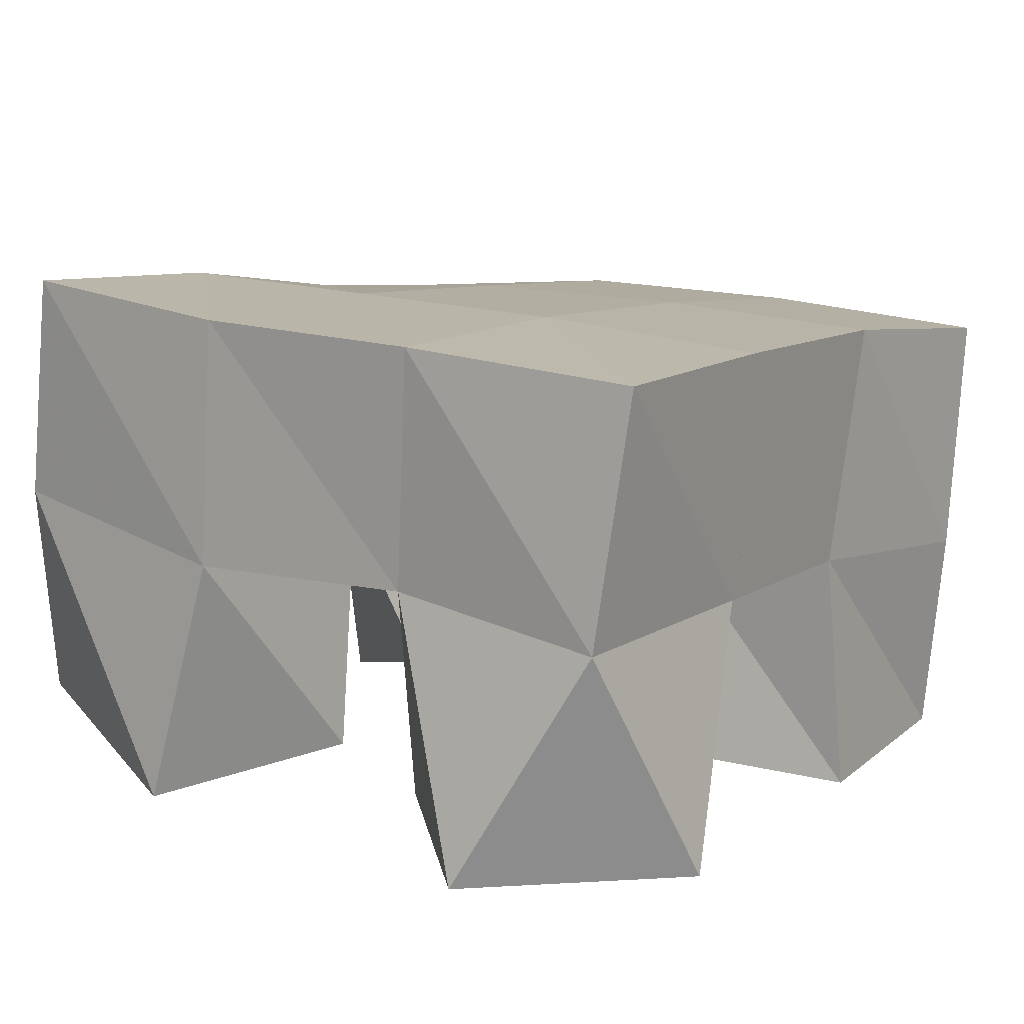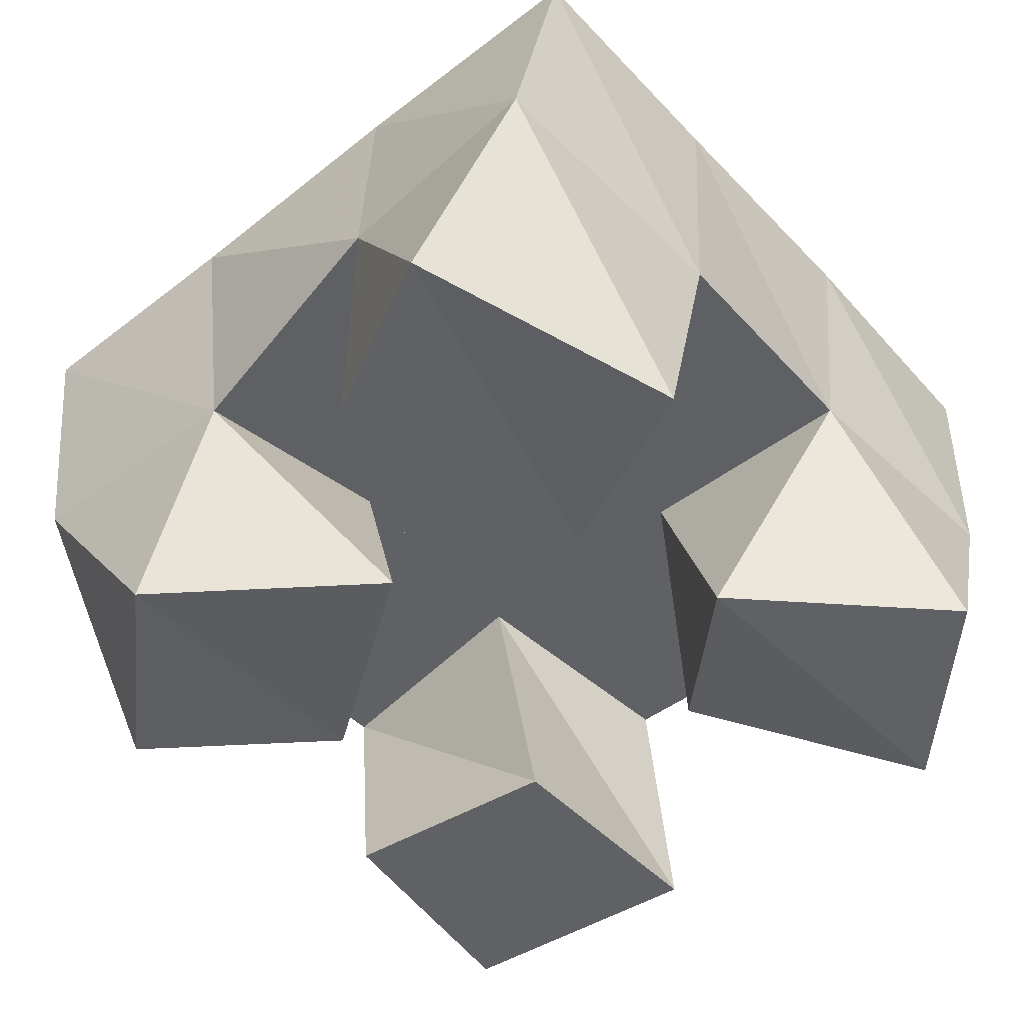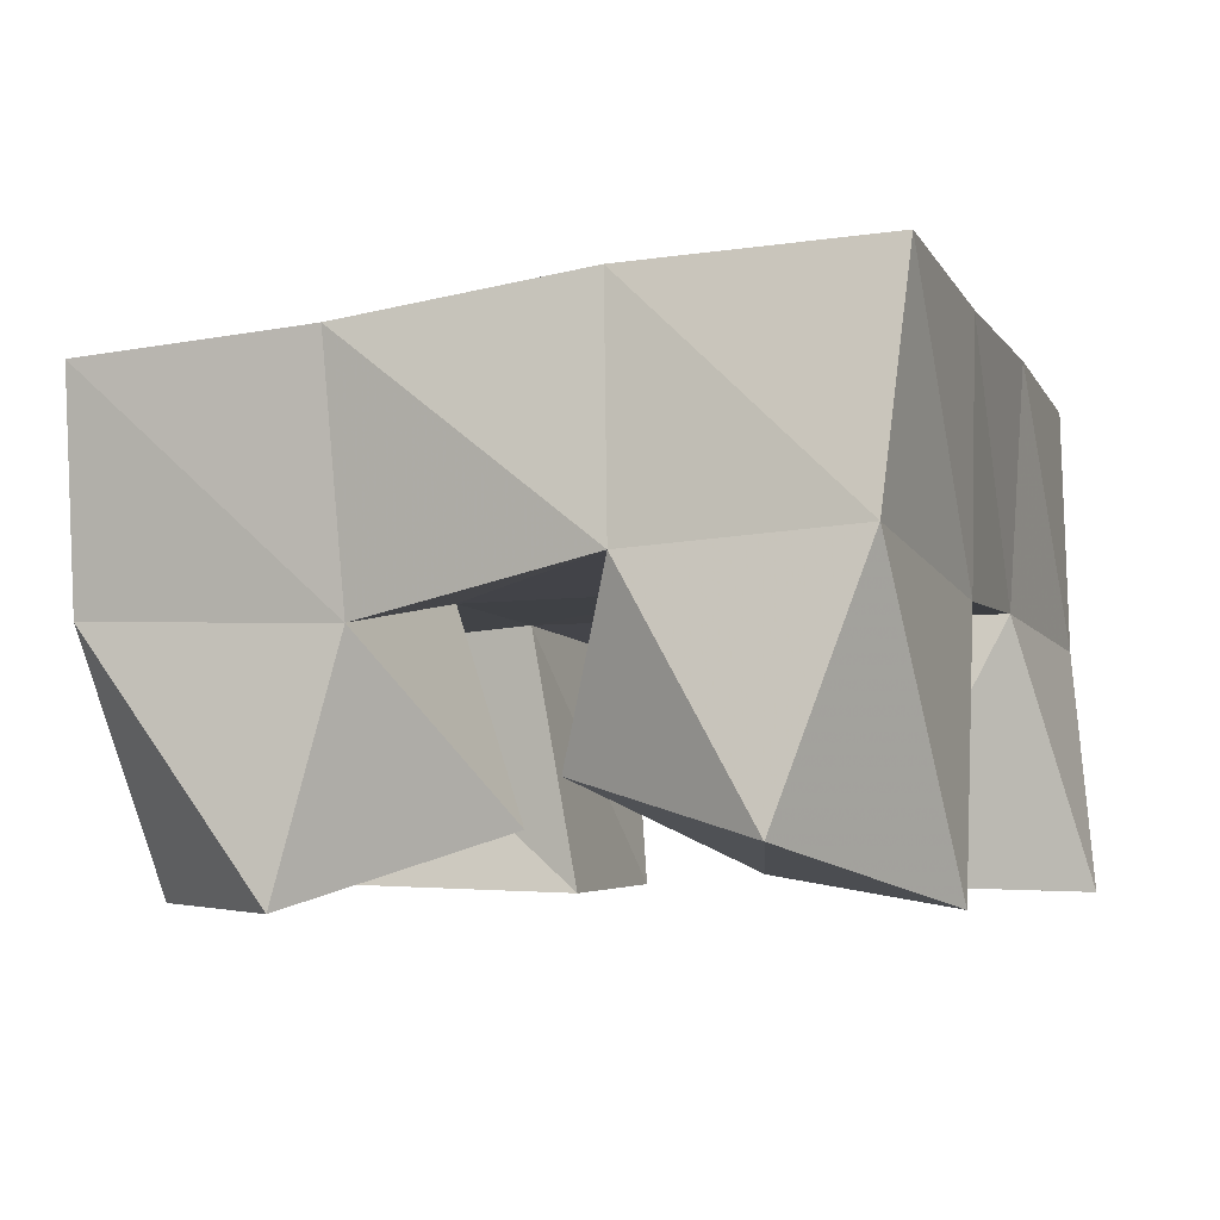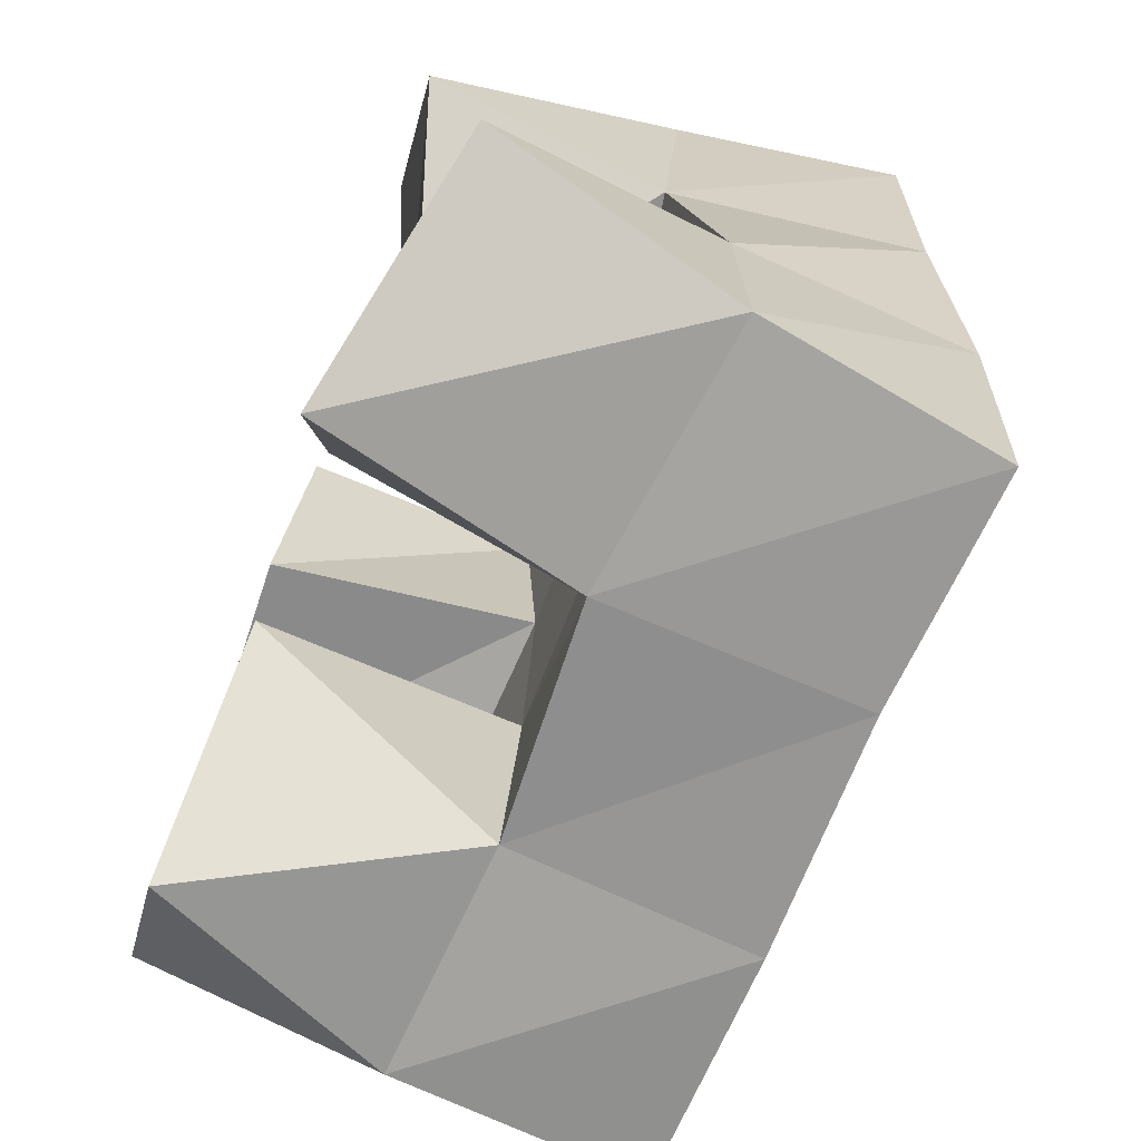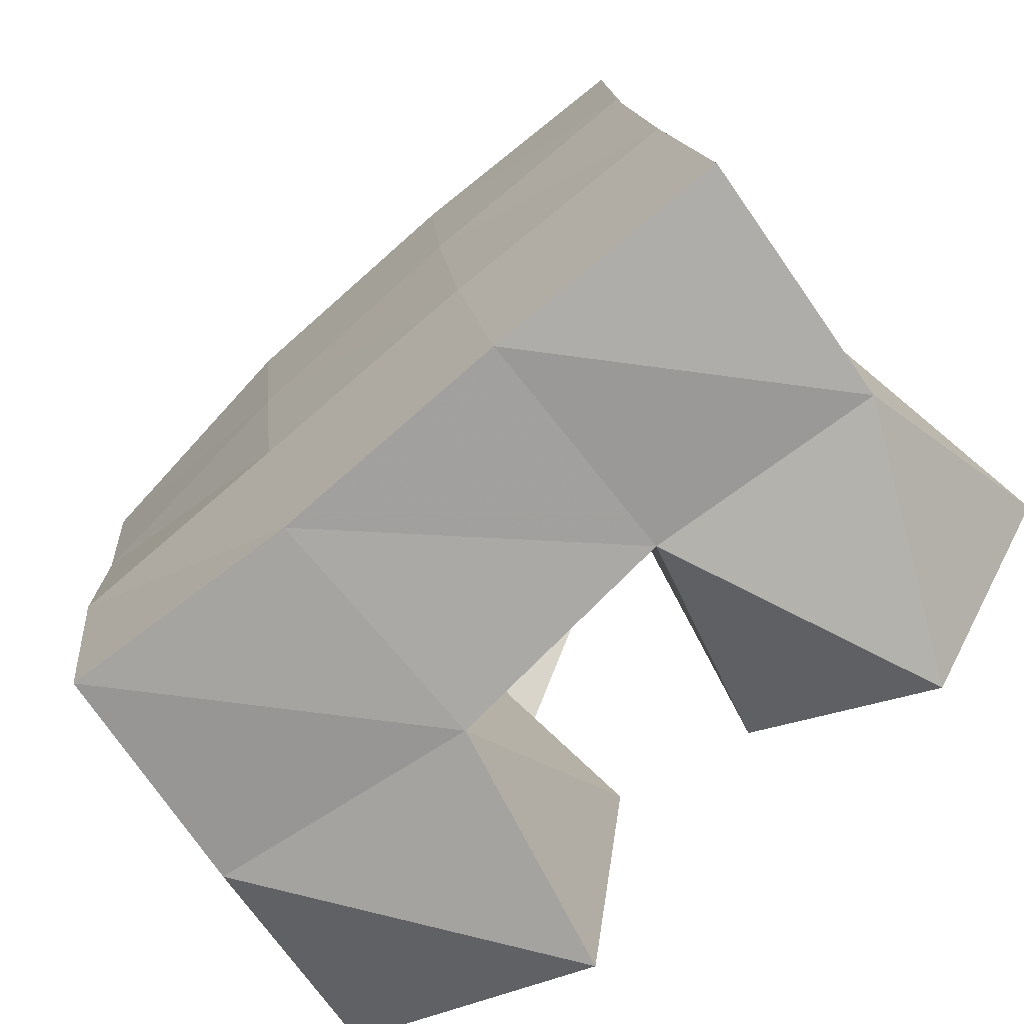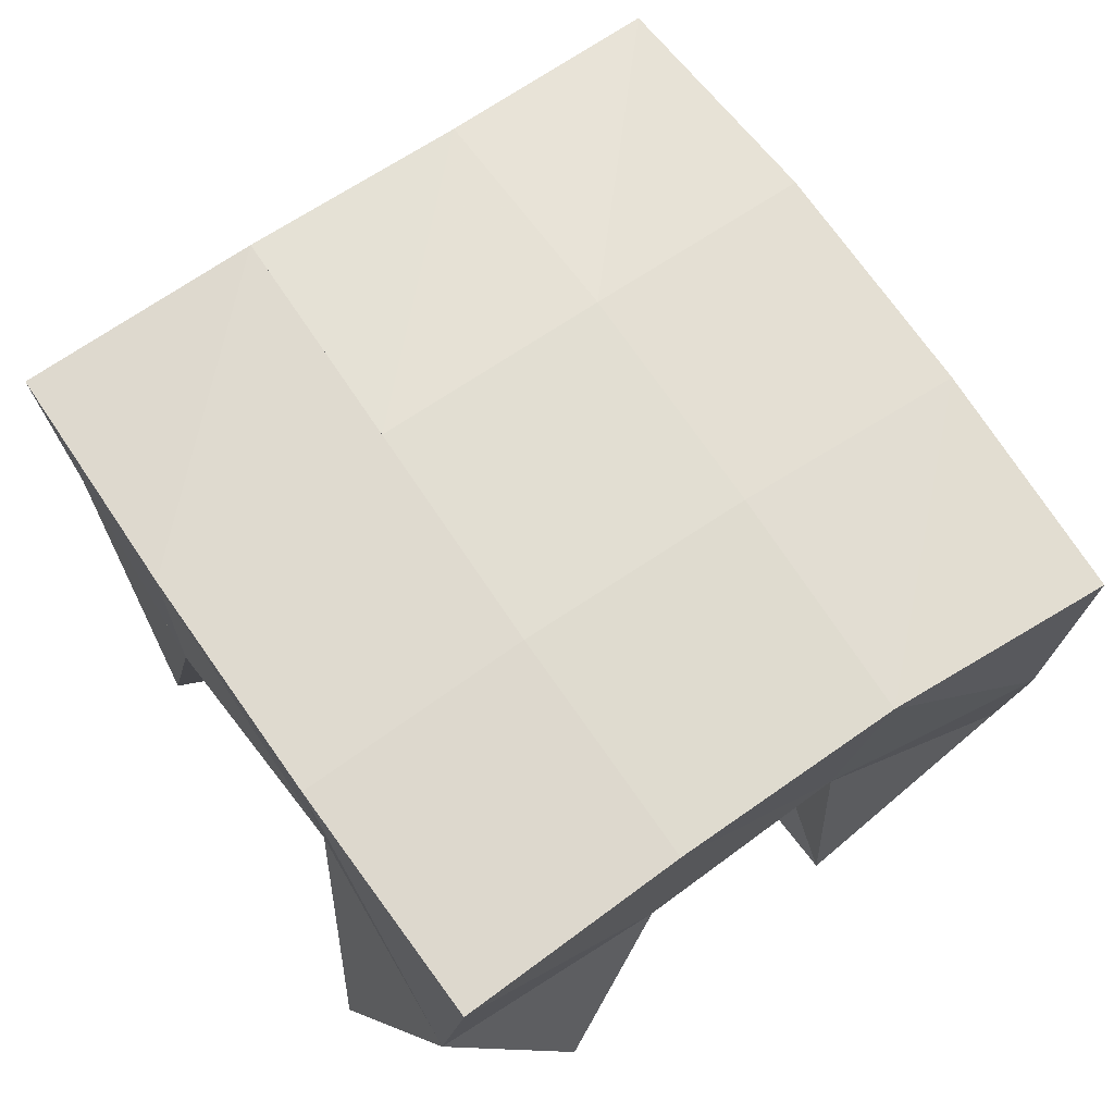
<metadata>
{"format":"obj","ext":"obj","renderer":"f3d","projection":"perspective","resolution":1024,"background":"white","views":[{"elev":11.7,"azim":-135.9,"up":"+Y"},{"elev":-45.9,"azim":141.6,"up":"+Y"},{"elev":-3.6,"azim":118.7,"up":"+Y"},{"elev":-77.7,"azim":71.2,"up":"+Z"},{"elev":-66.7,"azim":-138.1,"up":"+Z"},{"elev":68.7,"azim":-115.1,"up":"+Y"}]}
</metadata>
<code>
v -0.3284 0.1008 0.08729
v -0.3532 0.1494 0.1007
v -0.287 0.103 0.1177
v -0.3054 0.1547 0.09614
v -0.3576 0.1001 0.1281
v -0.3468 0.1504 0.1502
v -0.3124 0.1111 0.1546
v -0.297 0.1551 0.1431
v -0.2386 0.1138 0.1649
v -0.243 0.1558 0.1824
v -0.1916 0.1 0.1883
v -0.1973 0.1497 0.1764
v -0.261 0.1153 0.2146
v -0.2364 0.1519 0.2354
v -0.2176 0.1 0.2298
v -0.1875 0.1508 0.2276
v -0.3429 0.1 0.195
v -0.3374 0.1496 0.1958
v -0.2926 0.1 0.1843
v -0.2889 0.1543 0.193
v -0.3285 0.1003 0.2481
v -0.3351 0.1459 0.2453
v -0.2799 0.1013 0.2308
v -0.2849 0.1506 0.2424
v -0.243 0.101 0.08117
v -0.2573 0.1539 0.08525
v -0.1906 0.1133 0.09391
v -0.2044 0.1634 0.08012
v -0.2559 0.1059 0.1248
v -0.2506 0.1569 0.1339
v -0.2059 0.1234 0.1385
v -0.1987 0.1603 0.1259
v -0.3593 0.2005 0.1047
v -0.3096 0.2041 0.0946
v -0.3496 0.201 0.1527
v -0.3003 0.2048 0.1439
v -0.3409 0.2005 0.2016
v -0.2919 0.2031 0.1946
v -0.3348 0.1959 0.2512
v -0.2846 0.1996 0.2444
v -0.2607 0.2059 0.08574
v -0.2512 0.2066 0.1364
v -0.2418 0.2039 0.187
v -0.2329 0.2009 0.2359
v -0.2138 0.2112 0.07812
v -0.2033 0.2085 0.1291
v -0.192 0.201 0.178
v -0.1816 0.1968 0.2253
f 1 2 4
f 3 1 4
f 2 6 8
f 4 2 8
f 6 5 7
f 8 6 7
f 5 1 3
f 7 5 3
f 8 7 3
f 4 8 3
f 2 1 5
f 6 2 5
f 9 10 12
f 11 9 12
f 10 14 16
f 12 10 16
f 14 13 15
f 16 14 15
f 13 9 11
f 15 13 11
f 16 15 11
f 12 16 11
f 10 9 13
f 14 10 13
f 17 18 20
f 19 17 20
f 18 22 24
f 20 18 24
f 22 21 23
f 24 22 23
f 21 17 19
f 23 21 19
f 24 23 19
f 20 24 19
f 18 17 21
f 22 18 21
f 25 26 28
f 27 25 28
f 26 30 32
f 28 26 32
f 30 29 31
f 32 30 31
f 29 25 27
f 31 29 27
f 32 31 27
f 28 32 27
f 26 25 29
f 30 26 29
f 2 33 34
f 4 2 34
f 33 35 36
f 34 33 36
f 35 6 8
f 36 35 8
f 6 2 4
f 8 6 4
f 36 8 4
f 34 36 4
f 33 2 6
f 35 33 6
f 6 35 36
f 8 6 36
f 35 37 38
f 36 35 38
f 37 18 20
f 38 37 20
f 18 6 8
f 20 18 8
f 38 20 8
f 36 38 8
f 35 6 18
f 37 35 18
f 18 37 38
f 20 18 38
f 37 39 40
f 38 37 40
f 39 22 24
f 40 39 24
f 22 18 20
f 24 22 20
f 40 24 20
f 38 40 20
f 37 18 22
f 39 37 22
f 4 34 41
f 26 4 41
f 34 36 42
f 41 34 42
f 36 8 30
f 42 36 30
f 8 4 26
f 30 8 26
f 42 30 26
f 41 42 26
f 34 4 8
f 36 34 8
f 8 36 42
f 30 8 42
f 36 38 43
f 42 36 43
f 38 20 10
f 43 38 10
f 20 8 30
f 10 20 30
f 43 10 30
f 42 43 30
f 36 8 20
f 38 36 20
f 20 38 43
f 10 20 43
f 38 40 44
f 43 38 44
f 40 24 14
f 44 40 14
f 24 20 10
f 14 24 10
f 44 14 10
f 43 44 10
f 38 20 24
f 40 38 24
f 26 41 45
f 28 26 45
f 41 42 46
f 45 41 46
f 42 30 32
f 46 42 32
f 30 26 28
f 32 30 28
f 46 32 28
f 45 46 28
f 41 26 30
f 42 41 30
f 30 42 46
f 32 30 46
f 42 43 47
f 46 42 47
f 43 10 12
f 47 43 12
f 10 30 32
f 12 10 32
f 47 12 32
f 46 47 32
f 42 30 10
f 43 42 10
f 10 43 47
f 12 10 47
f 43 44 48
f 47 43 48
f 44 14 16
f 48 44 16
f 14 10 12
f 16 14 12
f 48 16 12
f 47 48 12
f 43 10 14
f 44 43 14

</code>
